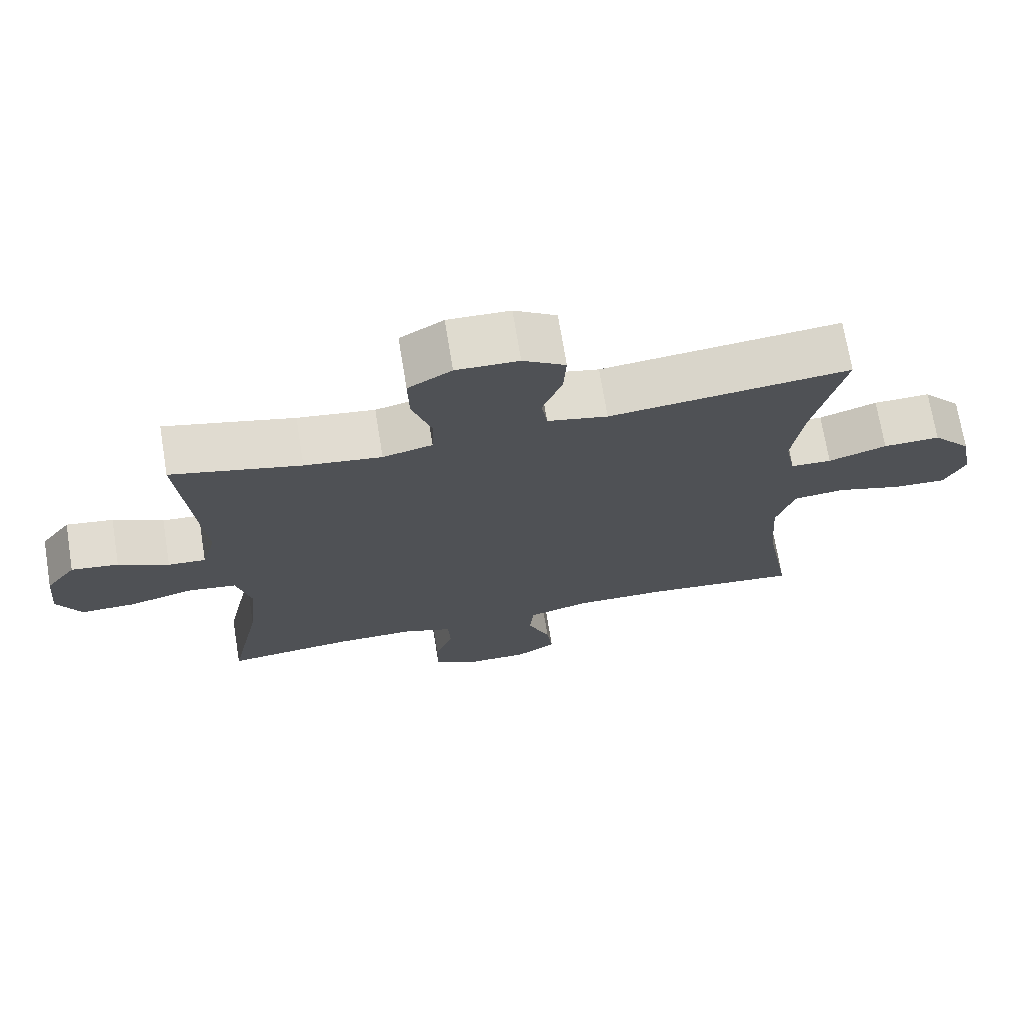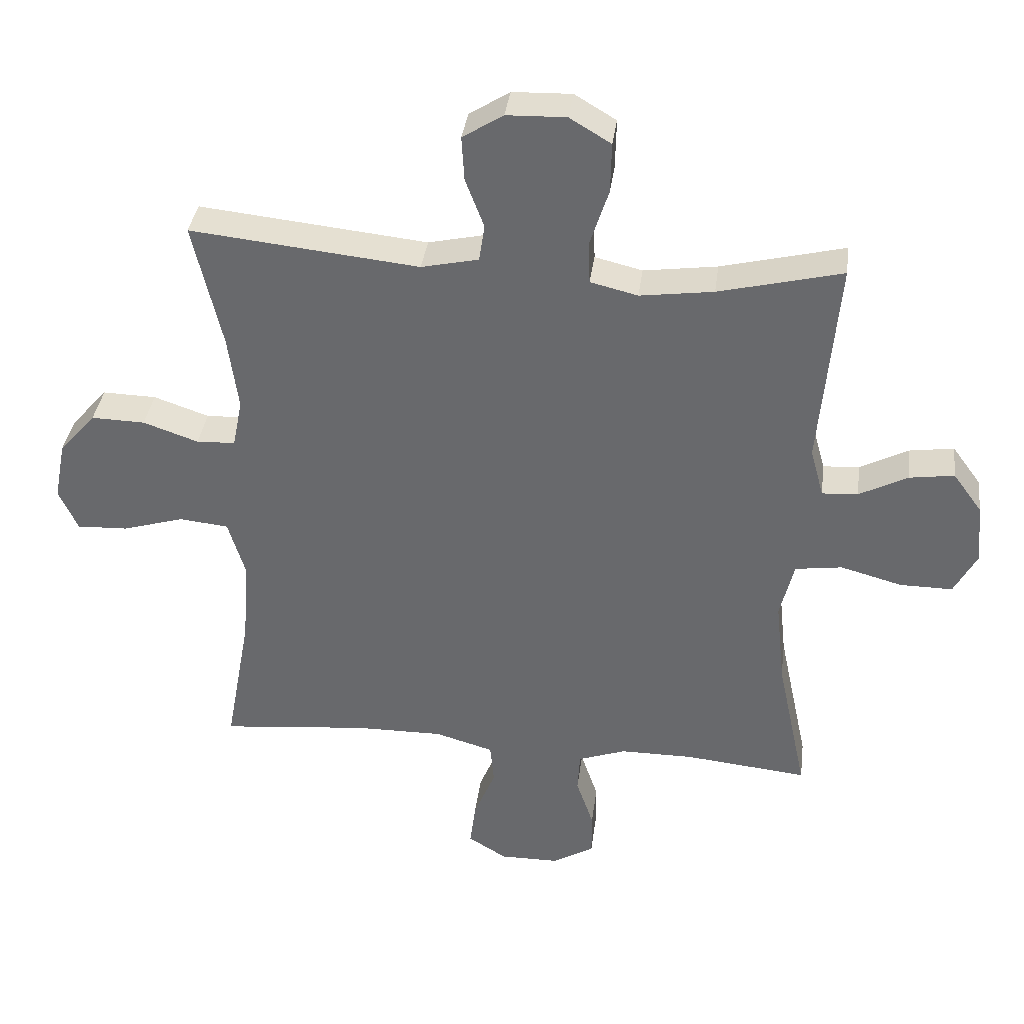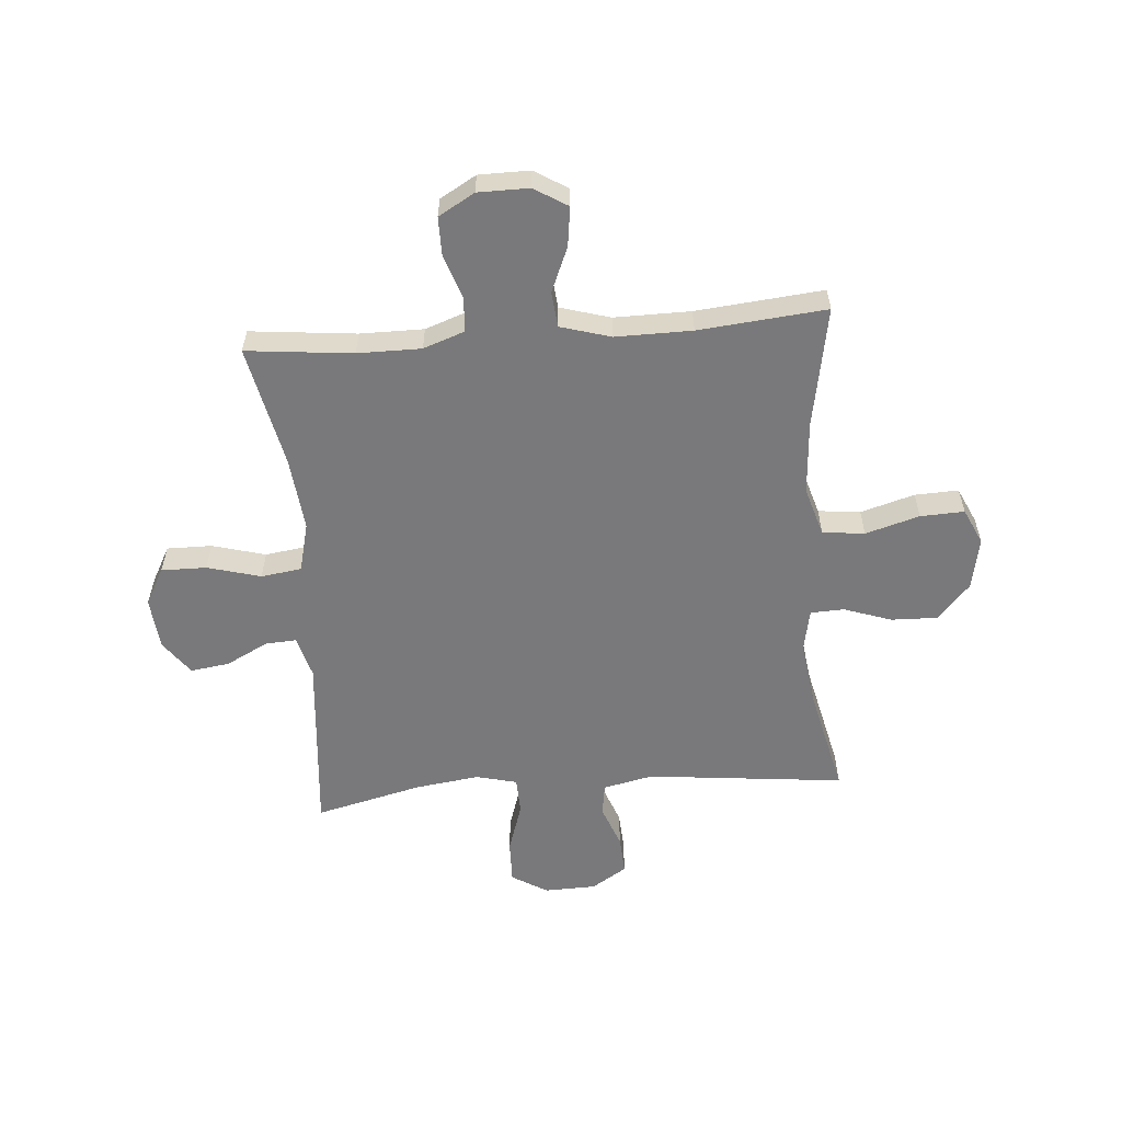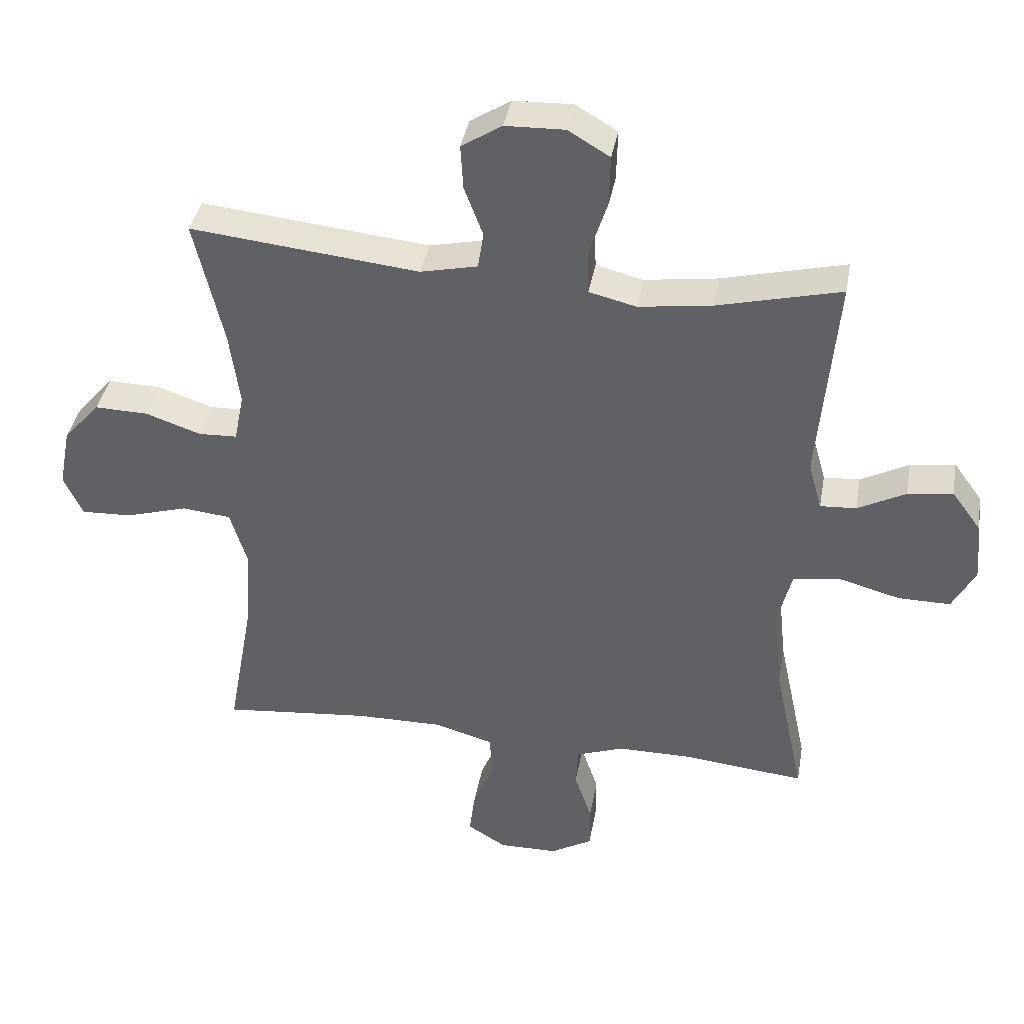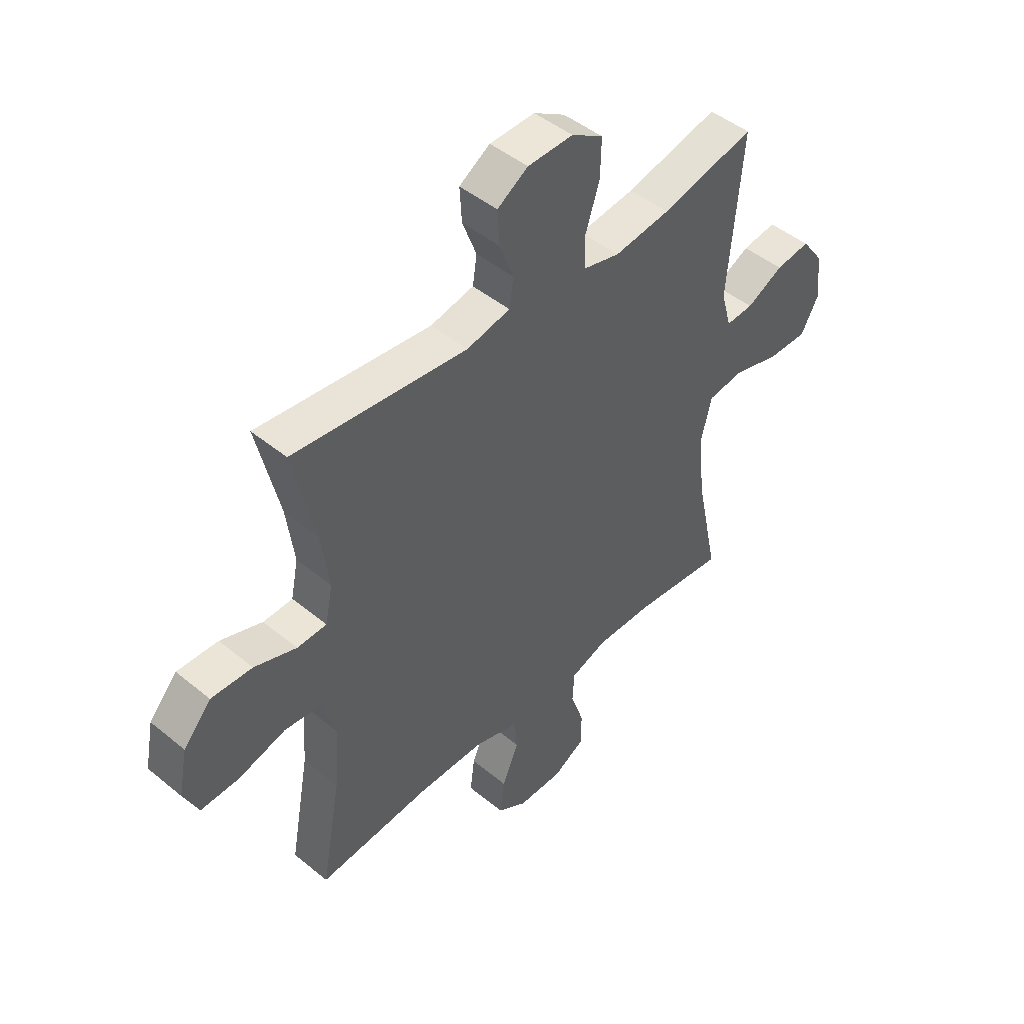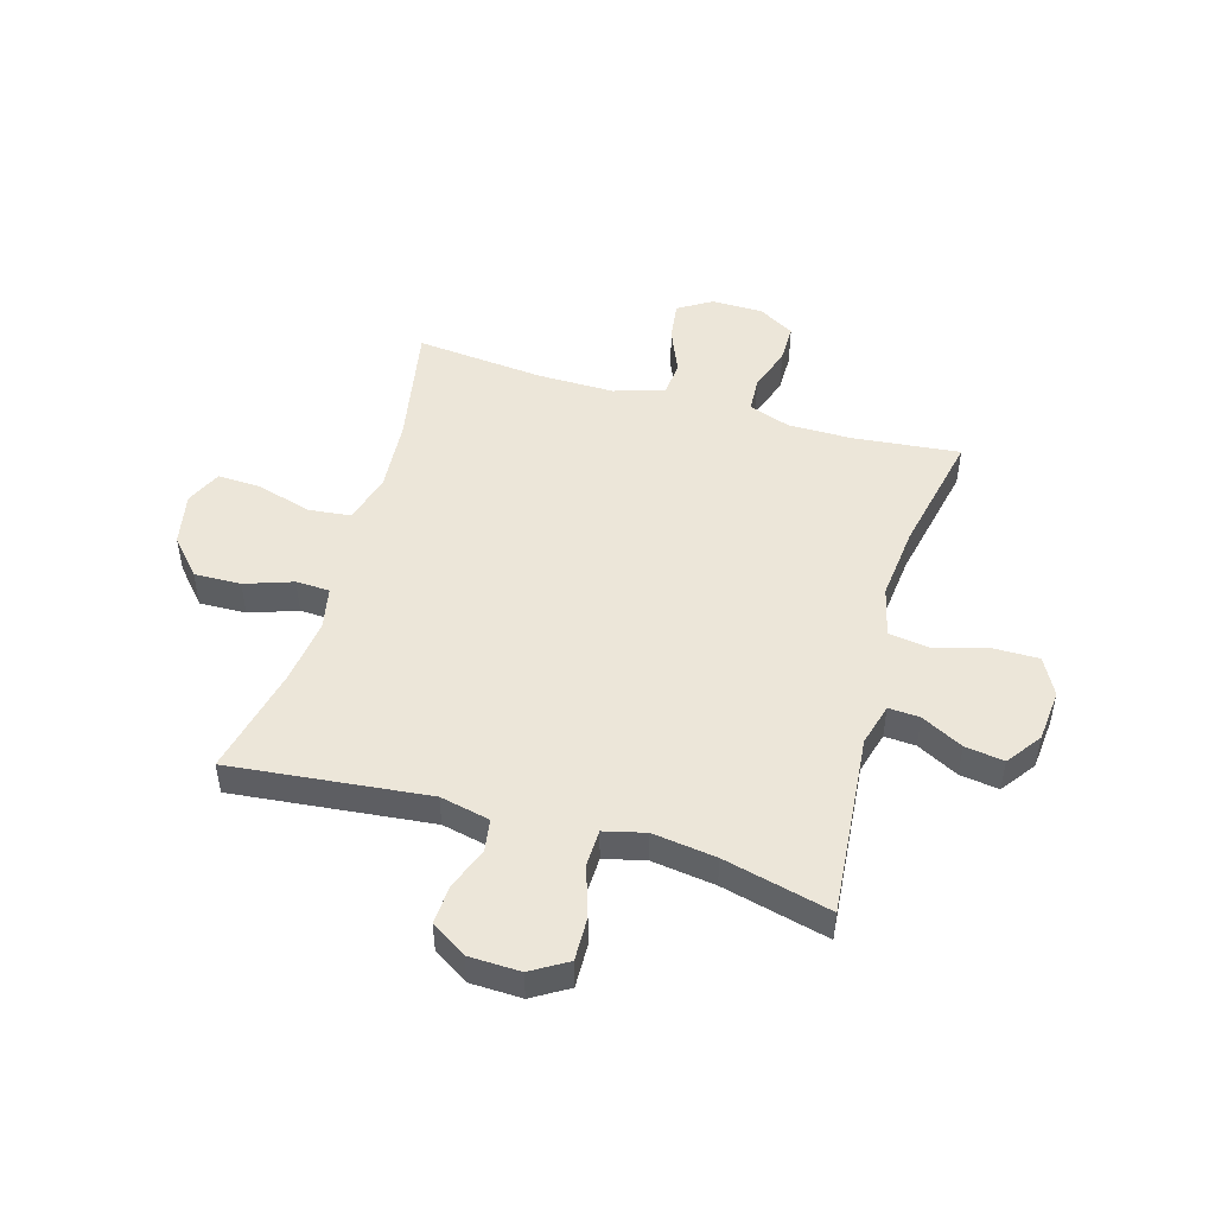
<metadata>
{"format":"obj","ext":"obj","renderer":"f3d","projection":"perspective","resolution":1024,"background":"white","views":[{"elev":71.2,"azim":170.7,"up":"+Z"},{"elev":36.2,"azim":7.3,"up":"+Z"},{"elev":-57.9,"azim":-175.5,"up":"+Y"},{"elev":38.5,"azim":10.0,"up":"+Z"},{"elev":46.3,"azim":-46.8,"up":"+Z"},{"elev":49.5,"azim":16.1,"up":"+Y"}]}
</metadata>
<code>
o path2972
v 0.3047 0.0375 0.4566
v 0.1891 0.0375 0.441
v 0.1146 0.0375 0.4592
v 0.1124 0.0375 0.5259
v 0.1417 0.0375 0.6159
v 0.1435 0.0375 0.6946
v 0.07831 0.0375 0.7336
v -0.01517 0.0375 0.7309
v -0.07877 0.0375 0.6906
v -0.07452 0.0375 0.6206
v -0.04525 0.0375 0.5436
v -0.05399 0.0375 0.4858
v -0.144 0.0375 0.466
v -0.5034 0.0375 0.5039
v -0.4576 0.0375 0.3068
v -0.4415 0.0375 0.1892
v -0.4568 0.0375 0.1133
v -0.5176 0.0375 0.1107
v -0.6044 0.0375 0.1404
v -0.689 0.0375 0.1426
v -0.7466 0.0375 0.07747
v -0.7648 0.0375 -0.01645
v -0.7346 0.0375 -0.08089
v -0.655 0.0375 -0.07768
v -0.5572 0.0375 -0.04906
v -0.4807 0.0375 -0.05738
v -0.4539 0.0375 -0.1454
v -0.4634 0.0375 -0.2778
v -0.5034 0.0375 -0.4978
v -0.2721 0.0375 -0.4756
v -0.1333 0.0375 -0.4745
v -0.04203 0.0375 -0.5011
v -0.03584 0.0375 -0.5653
v -0.06998 0.0375 -0.6467
v -0.07912 0.0375 -0.7176
v -0.01859 0.0375 -0.7546
v 0.07377 0.0375 -0.754
v 0.1394 0.0375 -0.7163
v 0.1393 0.0375 -0.6466
v 0.1121 0.0375 -0.5672
v 0.1158 0.0375 -0.5045
v 0.1907 0.0375 -0.4779
v 0.3059 0.0375 -0.478
v 0.4985 0.0375 -0.4978
v 0.4513 0.0375 -0.2767
v 0.4371 0.0375 -0.1433
v 0.4593 0.0375 -0.05387
v 0.5328 0.0375 -0.0437
v 0.6298 0.0375 -0.07009
v 0.7117 0.0375 -0.07082
v 0.7478 0.0375 -0.004079
v 0.7388 0.0375 0.09034
v 0.6934 0.0375 0.1522
v 0.6226 0.0375 0.142
v 0.5472 0.0375 0.1031
v 0.4906 0.0375 0.09957
v 0.4695 0.0375 0.1757
v 0.4985 0.0375 0.5039
v 0.3047 -0.0375 0.4566
v 0.1891 -0.0375 0.441
v 0.1146 -0.0375 0.4592
v 0.1124 -0.0375 0.5259
v 0.1417 -0.0375 0.6159
v 0.1435 -0.0375 0.6946
v 0.07831 -0.0375 0.7336
v -0.01517 -0.0375 0.7309
v -0.07877 -0.0375 0.6906
v -0.07452 -0.0375 0.6206
v -0.04525 -0.0375 0.5436
v -0.05399 -0.0375 0.4858
v -0.144 -0.0375 0.466
v -0.5034 -0.0375 0.5039
v -0.4576 -0.0375 0.3068
v -0.4415 -0.0375 0.1892
v -0.4568 -0.0375 0.1133
v -0.5176 -0.0375 0.1107
v -0.6044 -0.0375 0.1404
v -0.689 -0.0375 0.1426
v -0.7466 -0.0375 0.07747
v -0.7648 -0.0375 -0.01645
v -0.7346 -0.0375 -0.08089
v -0.655 -0.0375 -0.07768
v -0.5572 -0.0375 -0.04906
v -0.4807 -0.0375 -0.05738
v -0.4539 -0.0375 -0.1454
v -0.4634 -0.0375 -0.2778
v -0.5034 -0.0375 -0.4978
v -0.2721 -0.0375 -0.4756
v -0.1333 -0.0375 -0.4745
v -0.04203 -0.0375 -0.5011
v -0.03584 -0.0375 -0.5653
v -0.06998 -0.0375 -0.6467
v -0.07912 -0.0375 -0.7176
v -0.01859 -0.0375 -0.7546
v 0.07377 -0.0375 -0.754
v 0.1394 -0.0375 -0.7163
v 0.1393 -0.0375 -0.6466
v 0.1121 -0.0375 -0.5672
v 0.1158 -0.0375 -0.5045
v 0.1907 -0.0375 -0.4779
v 0.3059 -0.0375 -0.478
v 0.4985 -0.0375 -0.4978
v 0.4513 -0.0375 -0.2767
v 0.4371 -0.0375 -0.1433
v 0.4593 -0.0375 -0.05387
v 0.5328 -0.0375 -0.0437
v 0.6298 -0.0375 -0.07009
v 0.7117 -0.0375 -0.07082
v 0.7478 -0.0375 -0.004079
v 0.7388 -0.0375 0.09034
v 0.6934 -0.0375 0.1522
v 0.6226 -0.0375 0.142
v 0.5472 -0.0375 0.1031
v 0.4906 -0.0375 0.09957
v 0.4695 -0.0375 0.1757
v 0.4985 -0.0375 0.5039
v 0.1435 0.0375 0.6946
v 0.1435 0.0375 0.6946
v 0.07831 0.0375 0.7336
v -0.01517 0.0375 0.7309
v -0.07877 0.0375 0.6906
v -0.07877 0.0375 0.6906
v 0.1417 0.0375 0.6159
v -0.07452 0.0375 0.6206
v -0.04525 0.0375 0.5436
v 0.1124 0.0375 0.5259
v -0.05399 0.0375 0.4858
v -0.05399 0.0375 0.4858
v 0.1146 0.0375 0.4592
v 0.1146 0.0375 0.4592
v -0.144 0.0375 0.466
v 0.4985 0.0375 0.5039
v 0.4985 0.0375 0.5039
v 0.3047 0.0375 0.4566
v -0.5034 0.0375 0.5039
v -0.5034 0.0375 0.5039
v 0.1891 0.0375 0.441
v -0.4576 0.0375 0.3068
v -0.4415 0.0375 0.1892
v 0.4695 0.0375 0.1757
v -0.4568 0.0375 0.1133
v -0.4568 0.0375 0.1133
v 0.4906 0.0375 0.09957
v 0.4906 0.0375 0.09957
v 0.7388 0.0375 0.09034
v 0.6934 0.0375 0.1522
v 0.6934 0.0375 0.1522
v 0.6226 0.0375 0.142
v -0.6044 0.0375 0.1404
v -0.689 0.0375 0.1426
v -0.7466 0.0375 0.07747
v 0.5472 0.0375 0.1031
v -0.5176 0.0375 0.1107
v 0.7478 0.0375 -0.004079
v -0.7648 0.0375 -0.01645
v 0.7117 0.0375 -0.07082
v 0.7117 0.0375 -0.07082
v -0.7346 0.0375 -0.08089
v -0.7346 0.0375 -0.08089
v 0.6298 0.0375 -0.07009
v 0.5328 0.0375 -0.0437
v 0.4593 0.0375 -0.05387
v 0.4593 0.0375 -0.05387
v -0.5572 0.0375 -0.04906
v -0.4807 0.0375 -0.05738
v -0.4807 0.0375 -0.05738
v -0.655 0.0375 -0.07768
v 0.4371 0.0375 -0.1433
v -0.4539 0.0375 -0.1454
v 0.4513 0.0375 -0.2767
v -0.4634 0.0375 -0.2778
v 0.4985 0.0375 -0.4978
v 0.4985 0.0375 -0.4978
v -0.2721 0.0375 -0.4756
v -0.1333 0.0375 -0.4745
v -0.5034 0.0375 -0.4978
v -0.5034 0.0375 -0.4978
v 0.1907 0.0375 -0.4779
v 0.3059 0.0375 -0.478
v -0.04203 0.0375 -0.5011
v -0.04203 0.0375 -0.5011
v 0.1158 0.0375 -0.5045
v 0.1158 0.0375 -0.5045
v -0.03584 0.0375 -0.5653
v 0.1121 0.0375 -0.5672
v -0.06998 0.0375 -0.6467
v 0.1393 0.0375 -0.6466
v 0.1394 0.0375 -0.7163
v 0.1394 0.0375 -0.7163
v -0.07912 0.0375 -0.7176
v -0.07912 0.0375 -0.7176
v 0.07377 0.0375 -0.754
v -0.01859 0.0375 -0.7546
v 0.1435 -0.0375 0.6946
v 0.1435 -0.0375 0.6946
v 0.07831 -0.0375 0.7336
v -0.01517 -0.0375 0.7309
v -0.07877 -0.0375 0.6906
v -0.07877 -0.0375 0.6906
v 0.1417 -0.0375 0.6159
v -0.07452 -0.0375 0.6206
v -0.04525 -0.0375 0.5436
v 0.1124 -0.0375 0.5259
v -0.05399 -0.0375 0.4858
v -0.05399 -0.0375 0.4858
v 0.1146 -0.0375 0.4592
v 0.1146 -0.0375 0.4592
v -0.144 -0.0375 0.466
v 0.4985 -0.0375 0.5039
v 0.4985 -0.0375 0.5039
v 0.3047 -0.0375 0.4566
v -0.5034 -0.0375 0.5039
v -0.5034 -0.0375 0.5039
v 0.1891 -0.0375 0.441
v -0.4576 -0.0375 0.3068
v -0.4415 -0.0375 0.1892
v 0.4695 -0.0375 0.1757
v -0.4568 -0.0375 0.1133
v -0.4568 -0.0375 0.1133
v 0.4906 -0.0375 0.09957
v 0.4906 -0.0375 0.09957
v 0.7388 -0.0375 0.09034
v 0.6934 -0.0375 0.1522
v 0.6934 -0.0375 0.1522
v 0.6226 -0.0375 0.142
v -0.6044 -0.0375 0.1404
v -0.689 -0.0375 0.1426
v -0.7466 -0.0375 0.07747
v 0.5472 -0.0375 0.1031
v -0.5176 -0.0375 0.1107
v 0.7478 -0.0375 -0.004079
v -0.7648 -0.0375 -0.01645
v 0.7117 -0.0375 -0.07082
v 0.7117 -0.0375 -0.07082
v -0.7346 -0.0375 -0.08089
v -0.7346 -0.0375 -0.08089
v 0.6298 -0.0375 -0.07009
v 0.5328 -0.0375 -0.0437
v 0.4593 -0.0375 -0.05387
v 0.4593 -0.0375 -0.05387
v -0.5572 -0.0375 -0.04906
v -0.4807 -0.0375 -0.05738
v -0.4807 -0.0375 -0.05738
v -0.655 -0.0375 -0.07768
v 0.4371 -0.0375 -0.1433
v -0.4539 -0.0375 -0.1454
v 0.4513 -0.0375 -0.2767
v -0.4634 -0.0375 -0.2778
v 0.4985 -0.0375 -0.4978
v 0.4985 -0.0375 -0.4978
v -0.2721 -0.0375 -0.4756
v -0.1333 -0.0375 -0.4745
v -0.5034 -0.0375 -0.4978
v -0.5034 -0.0375 -0.4978
v 0.1907 -0.0375 -0.4779
v 0.3059 -0.0375 -0.478
v -0.04203 -0.0375 -0.5011
v -0.04203 -0.0375 -0.5011
v 0.1158 -0.0375 -0.5045
v 0.1158 -0.0375 -0.5045
v -0.03584 -0.0375 -0.5653
v 0.1121 -0.0375 -0.5672
v -0.06998 -0.0375 -0.6467
v 0.1393 -0.0375 -0.6466
v 0.1394 -0.0375 -0.7163
v 0.1394 -0.0375 -0.7163
v -0.07912 -0.0375 -0.7176
v -0.07912 -0.0375 -0.7176
v 0.07377 -0.0375 -0.754
v -0.01859 -0.0375 -0.7546
f 215 208 212
f 230 242 218
f 251 248 253
f 245 255 247
f 220 238 229
f 257 259 255
f 215 216 208
f 218 206 208
f 246 252 245
f 211 217 209
f 202 200 201
f 263 264 261
f 214 217 211
f 214 239 217
f 203 200 202
f 204 206 203
f 242 246 218
f 225 222 223
f 197 200 196
f 226 244 241
f 216 218 208
f 206 245 239
f 239 238 220
f 206 239 214
f 228 244 226
f 247 255 256
f 196 200 194
f 267 270 263
f 227 228 226
f 201 200 197
f 204 203 202
f 261 259 257
f 264 269 265
f 257 255 245
f 269 264 263
f 270 269 263
f 262 261 264
f 237 229 238
f 229 237 225
f 231 237 233
f 201 197 198
f 247 256 249
f 208 206 204
f 226 241 230
f 232 244 228
f 246 245 218
f 241 242 230
f 217 239 220
f 235 244 232
f 225 237 222
f 218 245 206
f 257 245 252
f 251 246 248
f 252 246 251
f 259 261 262
f 222 237 231
f 118 7 65 195
f 7 8 66 65
f 8 122 199 66
f 5 6 64 63
f 9 10 68 67
f 10 11 69 68
f 4 5 63 62
f 11 128 205 69
f 130 4 62 207
f 12 13 71 70
f 133 1 59 210
f 13 136 213 71
f 2 3 61 60
f 1 2 60 59
f 14 15 73 72
f 15 16 74 73
f 57 58 116 115
f 16 142 219 74
f 144 57 115 221
f 52 147 224 110
f 53 54 112 111
f 19 20 78 77
f 20 21 79 78
f 54 55 113 112
f 18 19 77 76
f 17 18 76 75
f 55 56 114 113
f 51 52 110 109
f 21 22 80 79
f 157 51 109 234
f 22 159 236 80
f 49 50 108 107
f 48 49 107 106
f 163 48 106 240
f 25 166 243 83
f 24 25 83 82
f 23 24 82 81
f 46 47 105 104
f 26 27 85 84
f 45 46 104 103
f 27 28 86 85
f 173 45 103 250
f 30 31 89 88
f 177 30 88 254
f 28 29 87 86
f 42 43 101 100
f 31 181 258 89
f 183 42 100 260
f 43 44 102 101
f 32 33 91 90
f 40 41 99 98
f 33 34 92 91
f 39 40 98 97
f 189 39 97 266
f 34 191 268 92
f 37 38 96 95
f 36 37 95 94
f 35 36 94 93
f 138 135 131
f 153 141 165
f 174 176 171
f 168 170 178
f 143 152 161
f 180 178 182
f 138 131 139
f 141 131 129
f 169 168 175
f 134 132 140
f 125 124 123
f 186 184 187
f 137 134 140
f 137 140 162
f 126 125 123
f 127 126 129
f 165 141 169
f 148 146 145
f 120 119 123
f 149 164 167
f 139 131 141
f 129 162 168
f 162 143 161
f 129 137 162
f 151 149 167
f 170 179 178
f 119 117 123
f 190 186 193
f 150 149 151
f 124 120 123
f 127 125 126
f 184 180 182
f 187 188 192
f 180 168 178
f 192 186 187
f 193 186 192
f 185 187 184
f 160 161 152
f 152 148 160
f 154 156 160
f 124 121 120
f 170 172 179
f 131 127 129
f 149 153 164
f 155 151 167
f 169 141 168
f 164 153 165
f 140 143 162
f 158 155 167
f 148 145 160
f 141 129 168
f 180 175 168
f 174 171 169
f 175 174 169
f 182 185 184
f 145 154 160

</code>
